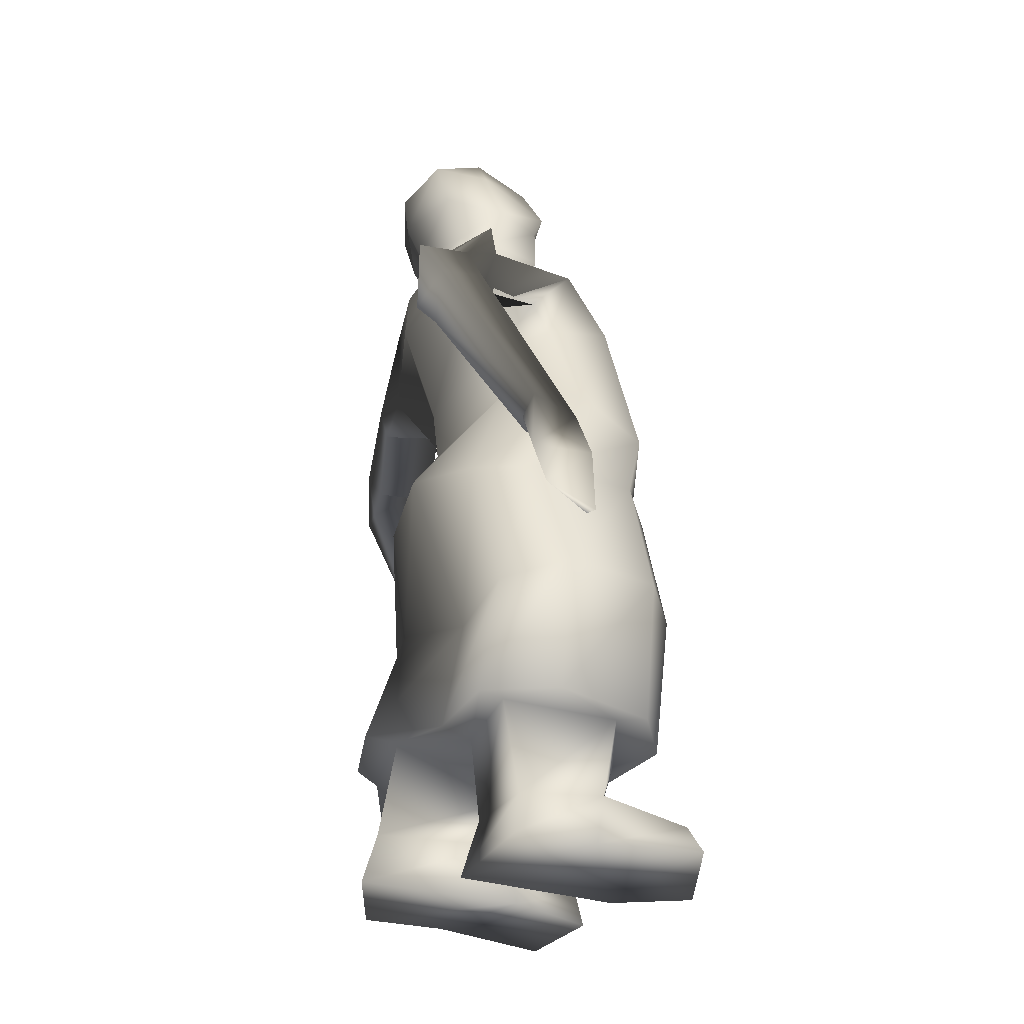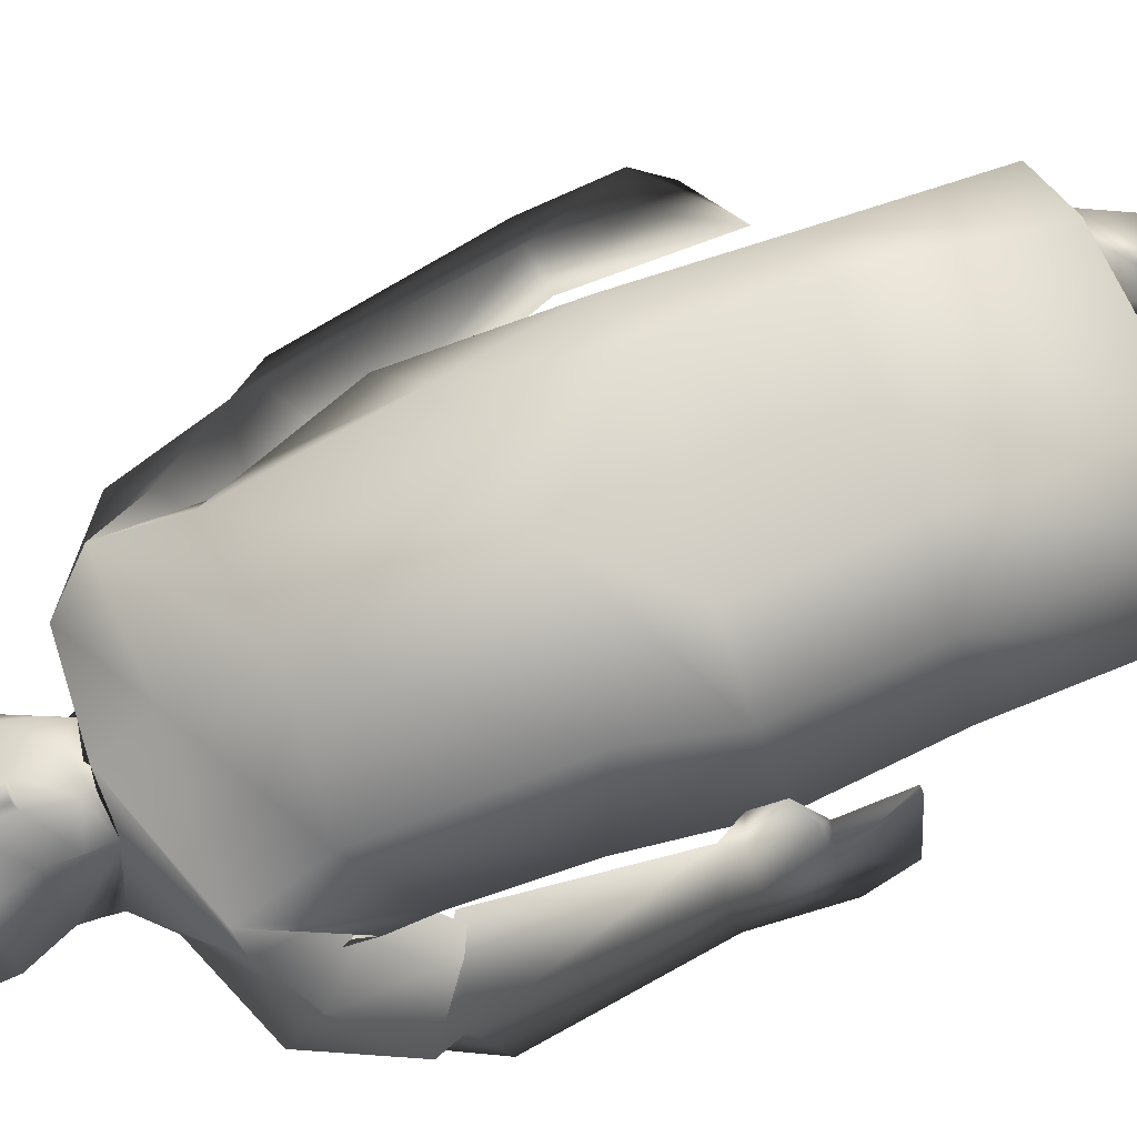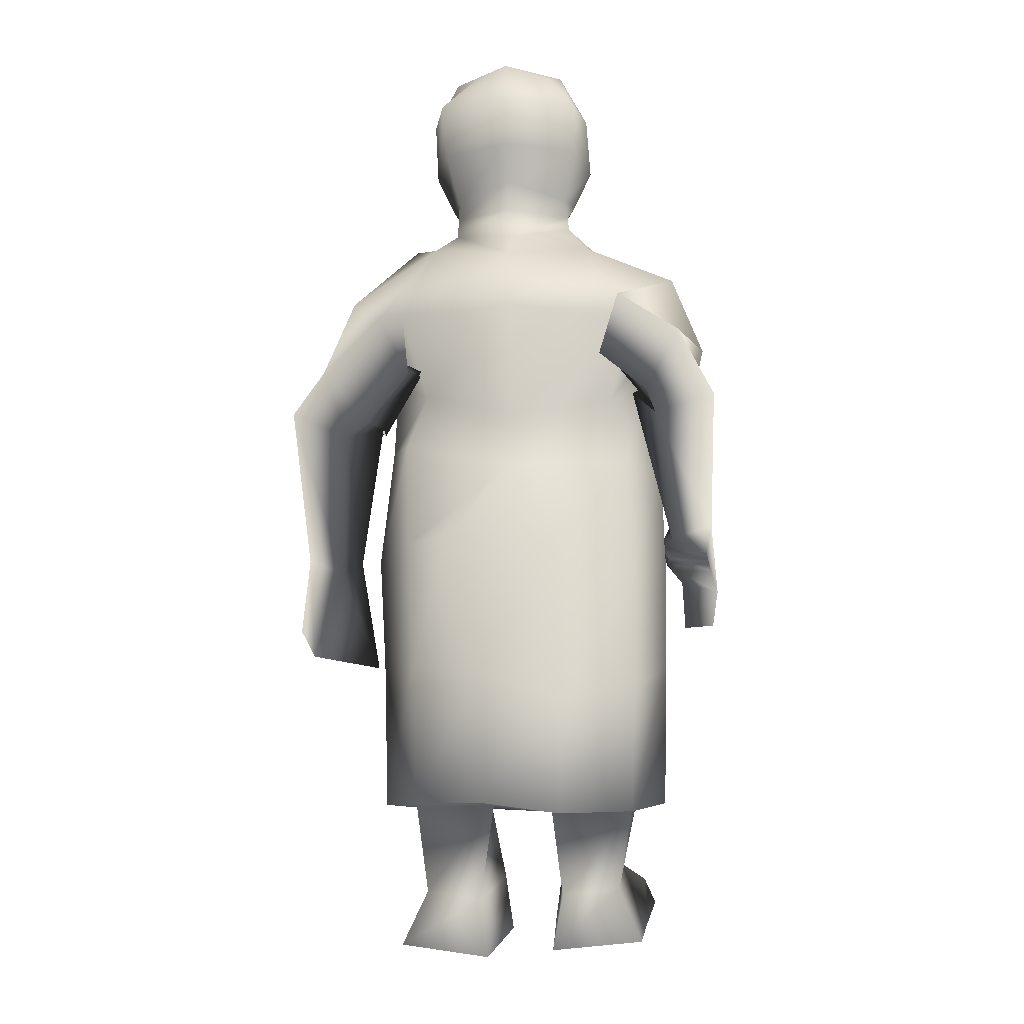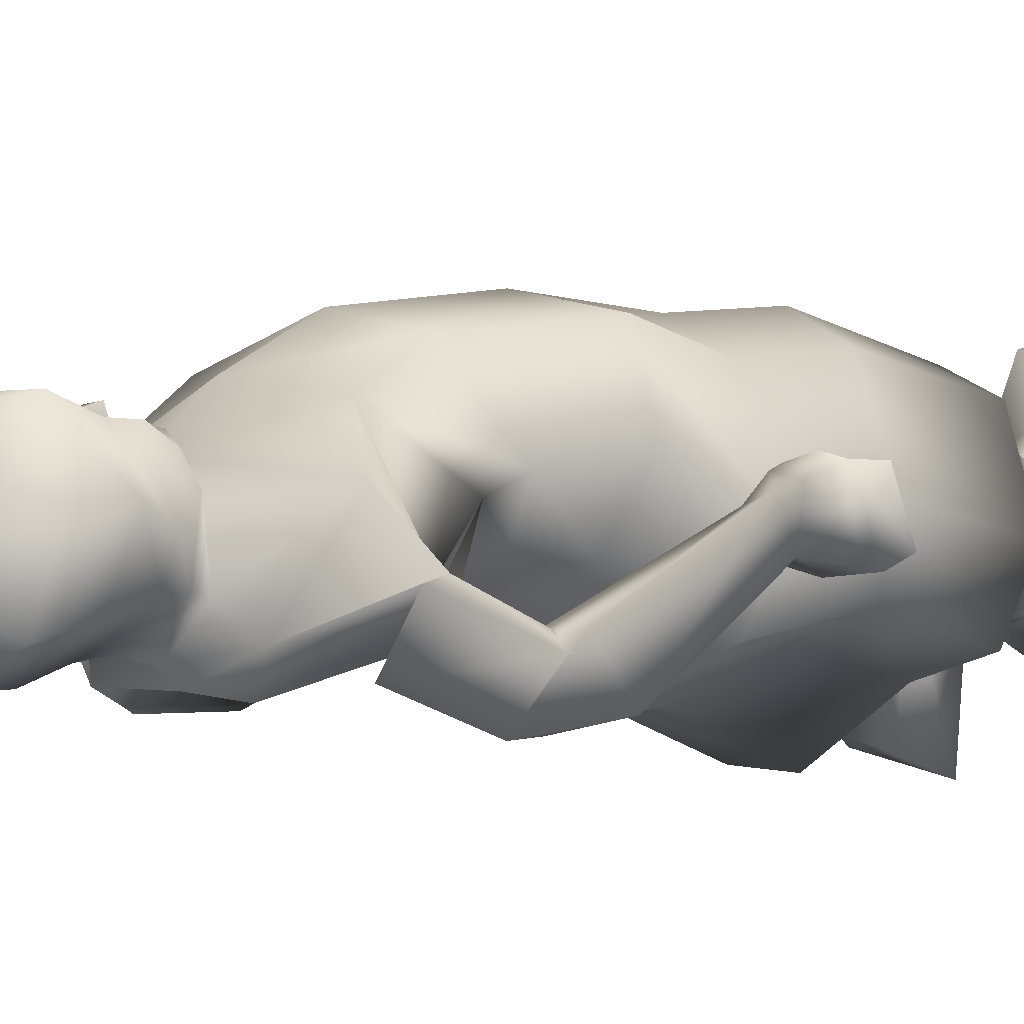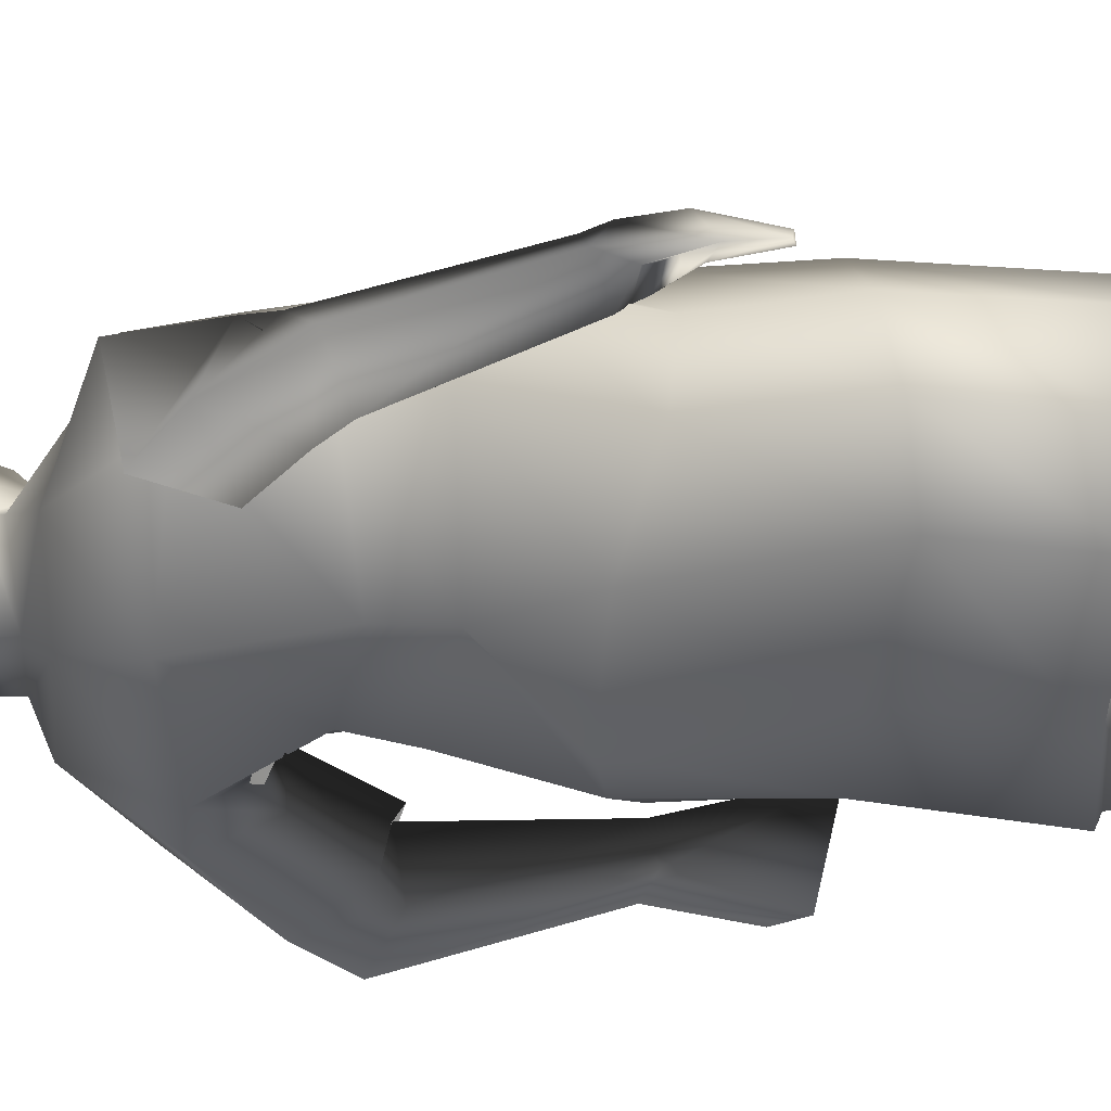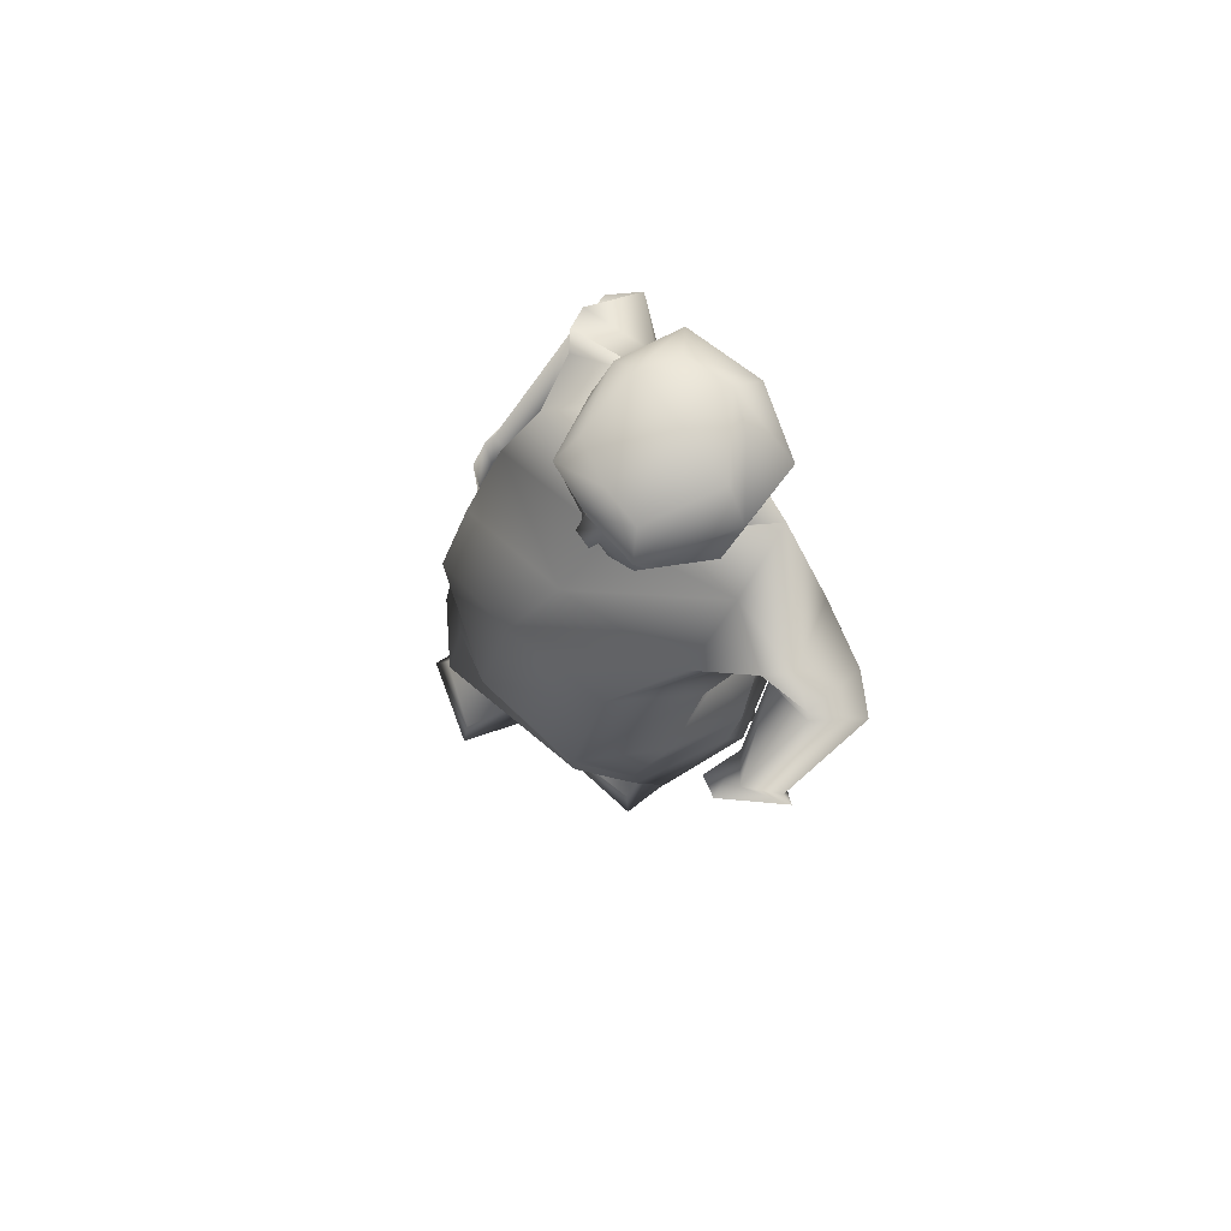
<metadata>
{"format":"obj","ext":"obj","renderer":"f3d","projection":"perspective","resolution":1024,"background":"white","views":[{"elev":-35.6,"azim":-107.3,"up":"+Y"},{"elev":74.5,"azim":-112.5,"up":"+Z"},{"elev":1.5,"azim":-173.9,"up":"+Y"},{"elev":-7.8,"azim":-135.2,"up":"+Z"},{"elev":-58.8,"azim":-91.3,"up":"+Z"},{"elev":77.5,"azim":54.8,"up":"+Y"}]}
</metadata>
<code>
o T1L8M001_5
v -0.1423 0.7973 0.1059
v -0.2033 0.8252 -0.02207
v 0.2103 0.8184 0.1205
v 0.2798 0.8541 -0.001991
v -0.1468 0.8458 -0.1388
v 0.235 0.8686 -0.1229
v -0.03331 0.7068 -0.2663
v 0.1467 0.7182 -0.2548
v 0.03452 0.7847 0.1569
v -0.06992 0.6711 0.1336
v -0.1667 0.6741 0.07455
v -0.2149 0.6501 -0.1038
v -0.1622 0.6617 -0.1998
v -0.2141 0.4787 -0.04876
v -0.1634 0.4537 -0.151
v -0.03738 0.4337 -0.1751
v 0.2562 0.6472 0.04626
v 0.177 0.6335 0.1127
v 0.2815 0.665 -0.1366
v 0.2199 0.7019 -0.219
v 0.2758 0.4865 -0.1259
v 0.09663 0.4808 -0.239
v 0.2122 0.4884 -0.223
v -0.07273 0.4821 0.1672
v -0.1657 0.4896 0.1097
v -0.07592 0.2307 0.1365
v -0.1659 0.2368 0.08734
v -0.2133 0.2403 -0.06644
v -0.02772 0.2231 0.07913
v -0.1607 0.2458 -0.1813
v -0.03916 0.2442 -0.2068
v -0.1598 0.2307 0.03819
v -0.156 0.2392 -0.143
v -0.02033 0.2372 -0.1542
v 0.2474 0.4712 0.03233
v 0.1719 0.4579 0.09724
v 0.2494 0.2242 -0.02746
v 0.1613 0.2127 0.03037
v 0.09849 0.216 -0.02261
v 0.2634 0.2485 -0.1801
v 0.08839 0.2773 -0.3003
v 0.1986 0.2718 -0.2861
v 0.2244 0.2257 -0.07697
v 0.2 0.2602 -0.2533
v 0.06941 0.2637 -0.251
v 0.1786 0.1254 -0.09011
v 0.06777 0.107 -0.07699
v 0.2103 0.05713 0.02097
v 0.09339 0.05324 0.05439
v 0.05695 0.008703 -0.05334
v 0.2239 0.02525 -0.1308
v 0.2284 0.008611 0.0305
v 0.08256 -0.002716 0.06238
v 0.08944 0.1082 -0.2724
v 0.1843 0.1121 -0.2336
v 0.07429 0.0188 -0.2977
v 0.2247 0.02485 -0.254
v -0.05201 1.235 -0.1948
v 0.1371 1.224 -0.1952
v 0.0526 1.213 -0.05624
v 0.04344 1.189 -0.2677
v -0.1381 1.151 -0.01525
v -0.08235 1.198 -0.237
v 0.2141 1.203 -0.1436
v 0.1659 1.195 -0.2566
v 0.2253 1.08 -0.2393
v 0.04367 1.103 -0.2736
v -0.1798 1.03 -0.09895
v 0.2651 1.023 -0.134
v -0.1534 1.086 -0.2095
v 0.2425 1.145 -0.04522
v 0.05904 1.14 0.02685
v 0.03849 1.219 -0.249
v -0.1551 1.145 -0.09227
v -0.2114 1.101 -0.1753
v -0.1293 1.01 -0.1794
v -0.2256 1.147 -0.1888
v -0.1378 1.121 -0.2675
v -0.1083 1.022 -0.2713
v -0.2779 1.025 -0.2442
v -0.2058 0.9197 -0.2291
v -0.1873 0.9605 -0.308
v -0.2377 1.058 -0.3195
v -0.1248 1.043 0.05589
v -0.1846 0.9712 -0.06979
v 0.2003 1.049 0.05691
v 0.2597 0.9796 -0.0684
v -0.1194 0.9468 -0.1506
v 0.197 0.9528 -0.1496
v 0.03953 1.023 0.1052
v 0.04893 0.8359 -0.2032
v 0.03953 0.9216 -0.2161
v 0.2947 1.071 -0.1315
v 0.3217 1.113 -0.1649
v 0.2007 0.9978 -0.1654
v 0.2133 0.9895 -0.2603
v 0.2607 1.08 -0.2639
v 0.3609 0.9725 -0.1703
v 0.2672 0.8862 -0.1636
v 0.2847 0.9075 -0.2503
v 0.3561 0.991 -0.2605
v -0.2696 0.9877 -0.2175
v -0.1612 0.9566 -0.217
v -0.201 0.9245 -0.2785
v -0.2969 0.9538 -0.2947
v -0.2745 0.7413 -0.07215
v -0.2193 0.7259 -0.08052
v -0.226 0.7085 -0.1293
v -0.2932 0.7313 -0.1343
v -0.2388 0.7085 -0.04672
v -0.2829 0.7097 -0.05959
v -0.2045 0.6933 -0.06873
v -0.2849 0.6879 -0.1509
v -0.2477 0.6452 -0.02088
v -0.2827 0.6421 -0.03346
v -0.2422 0.6278 -0.05874
v -0.2153 0.6577 -0.03021
v -0.3039 0.6188 -0.1409
v -0.2584 0.549 -0.02129
v -0.2475 0.5471 -0.03271
v -0.2965 0.5588 -0.1161
v -0.2155 0.6769 -0.07303
v -0.2314 0.6504 -0.06741
v -0.2931 0.6552 -0.1448
v -0.2861 0.6753 -0.1487
v -0.2712 0.6672 -0.1534
v -0.2034 0.6673 -0.08607
v -0.2164 0.6436 -0.07481
v -0.2791 0.6438 -0.1504
v -0.009243 0.6506 0.1684
v -0.001046 0.6637 0.1649
v -0.006932 0.6681 0.172
v -0.01556 0.6539 0.1749
v -0.316 0.6656 -0.2044
v -0.3195 0.6466 -0.1902
v -0.3315 0.6583 -0.1801
v -0.329 0.6772 -0.1916
v -0.1891 0.01265 0.1576
v -0.04473 0.003477 0.1958
v -0.009176 -0.00213 0.07558
v -0.179 0.008138 -0.005179
v -0.02321 0.09381 0.04397
v -0.1331 0.1121 0.02367
v -0.05322 0.05817 0.1793
v -0.1698 0.05942 0.1415
v -0.02373 5.065e-05 -0.1684
v -0.1747 0.009334 -0.1312
v -0.03846 0.09003 -0.1446
v -0.1347 0.09643 -0.1109
v 0.367 0.9379 -0.1691
v 0.2658 0.8977 -0.1966
v 0.3192 0.8828 -0.2534
v 0.4123 0.9219 -0.2426
v 0.3638 0.6704 -0.07326
v 0.319 0.6607 -0.1081
v 0.3473 0.6484 -0.1495
v 0.4104 0.6656 -0.1201
v 0.3463 0.5698 -0.04292
v 0.2976 0.4722 -0.06174
v 0.3962 0.5012 -0.1522
v 0.4221 0.5435 -0.1381
v -0.0142 1.462 -0.06225
v 0.05701 1.471 -0.04844
v 0.05415 1.509 -0.1575
v -0.0343 1.495 -0.1582
v 0.1163 1.465 -0.05187
v 0.1411 1.485 -0.166
v 0.1497 1.271 -0.1472
v 0.1216 1.283 -0.04557
v 0.06827 1.282 -0.033
v 0.03312 1.284 -0.03358
v -0.05809 1.278 -0.1424
v -0.0208 1.287 -0.0403
v -0.03683 1.345 -0.04668
v 0.1407 1.339 -0.05325
v 0.06792 1.34 -0.03892
v 0.04739 1.308 -0.2499
v -0.04523 1.284 -0.1963
v -0.06152 1.361 -0.2259
v 0.04831 1.369 -0.2762
v 0.1794 1.329 -0.1346
v 0.1333 1.279 -0.2029
v 0.1511 1.355 -0.2338
v -0.05998 1.437 -0.2483
v 0.05026 1.441 -0.2843
v 0.1547 1.433 -0.2561
v 0.05593 1.404 -0.02055
v -0.02368 1.398 -0.02697
v -0.01911 1.485 -0.2152
v 0.0511 1.504 -0.236
v -0.07863 1.42 -0.1568
v 0.102 1.486 -0.2184
v -0.08397 1.337 -0.1249
v 0.1789 1.413 -0.1662
v -0.04982 1.257 -0.1911
v 0.1355 1.251 -0.198
v 0.04541 1.265 -0.24
v 0.1363 1.393 -0.03289
v 0.06609 1.285 -0.01602
v 0.03777 1.286 -0.01594
v 0.0367 1.341 -0.03776
v 0.03687 1.347 -0.03836
v 0.06808 1.346 -0.03951
v 0.05616 1.41 -0.02011
v 0.07659 1.228 -0.03835
v 0.109 1.21 -0.09773
v 0.115 1.241 -0.06736
v -0.01095 1.213 -0.09328
v 0.02197 1.229 -0.03632
v -0.01948 1.246 -0.06049
f 53 50 51 52
f 50 56 57 51
f 74 60 58 63
f 62 72 60 74
f 63 58 73 61
f 60 64 65 59
f 66 67 61 65
f 85 84 62 68
f 2 1 84 85
f 3 4 87 86
f 86 87 69 71
f 88 85 68 70
f 92 88 70 67
f 87 89 66 69
f 74 75 76 62
f 63 77 75 74
f 94 65 64 93
f 95 71 69 96
f 70 78 77 63
f 68 79 78 70
f 5 2 85 88
f 4 6 89 87
f 12 11 1 2
f 13 12 2 5
f 17 19 4 3
f 19 20 6 4
f 45 34 31 41
f 39 29 34 45
f 29 39 38 26
f 18 17 3 9
f 9 3 86 90
f 20 8 91 6
f 7 13 5 91
f 11 10 9 1
f 89 92 67 66
f 6 91 92 89
f 25 24 10 11
f 14 25 11 12
f 36 35 17 18
f 35 21 19 17
f 15 14 12 13
f 16 15 13 7
f 23 22 8 20
f 21 23 20 19
f 22 16 7 8
f 24 36 18 10
f 27 26 24 25
f 28 27 25 14
f 38 37 35 36
f 37 40 21 35
f 30 28 14 15
f 31 30 15 16
f 42 41 22 23
f 40 42 23 21
f 41 31 16 22
f 26 38 36 24
f 32 29 26 27
f 39 43 37 38
f 43 44 40 37
f 33 32 28 30
f 34 33 30 31
f 44 45 41 42
f 47 46 43 39
f 46 55 44 43
f 54 47 39 45
f 55 54 45 44
f 49 48 46 47
f 56 50 47 54
f 50 53 49 47
f 57 56 54 55
f 51 57 55 46
f 53 52 48 49
f 52 51 46 48
f 75 80 81 76
f 76 81 82 79
f 78 83 80 77
f 103 81 80 102
f 104 82 81 103
f 83 105 102 80
f 82 104 105 83
f 102 106 107 103
f 103 107 108 104
f 105 109 106 102
f 72 71 64 60
f 90 86 71 72
f 104 108 109 105
f 97 66 65 94
f 96 69 66 97
f 79 82 83 78
f 93 64 71 95
f 67 70 63 61
f 59 65 61 73
f 62 76 79 68
f 1 9 90 84
f 84 90 72 62
f 91 5 88 92
f 138 141 140 139
f 141 147 146 140
f 143 142 29 32
f 142 148 34 29
f 148 149 33 34
f 149 143 32 33
f 145 144 142 143
f 140 146 148 142
f 139 140 142 144
f 146 147 149 148
f 147 141 143 149
f 138 139 144 145
f 141 138 145 143
f 95 99 98 93
f 100 99 95 96
f 94 98 101 97
f 99 151 150 98
f 100 152 151 99
f 153 101 98 150
f 152 100 101 153
f 151 155 154 150
f 152 156 155 151
f 150 154 157 153
f 153 157 156 152
f 97 101 100 96
f 155 159 158 154
f 156 160 159 155
f 161 157 154 158
f 160 156 157 161
f 159 160 161 158
f 165 162 163 164
f 166 167 164 163
f 207 206 168 169
f 205 207 169 170
f 209 205 170 171
f 172 173 174 193
f 169 168 181 175
f 177 178 179 180
f 182 177 180 183
f 180 179 184 185
f 183 180 185 186
f 185 184 189 190
f 191 188 162 165
f 186 185 190 192
f 190 189 165 164
f 167 192 190 164
f 178 172 193 179
f 168 182 183 181
f 179 193 191 184
f 181 183 186 194
f 184 191 165 189
f 194 186 192 167
f 210 209 171 173
f 195 208 172 178
f 206 196 182 168
f 197 195 178 177
f 196 197 177 182
f 58 60 208 195
f 60 59 196 206
f 208 206 205 209
f 193 174 188 191
f 176 175 198 187
f 175 181 194 198
f 187 198 166 163
f 198 194 167 166
f 170 169 175 176
f 208 210 173 172
f 174 201 187 188
f 173 171 201 174
f 200 199 176 201
f 171 170 199 200
f 188 187 163 162
f 59 73 197 196
f 73 58 195 197
f 120 116 115 119
f 110 107 106 111
f 112 108 107 110
f 109 118 111 106
f 114 110 111 115
f 121 119 115 118
f 108 112 113 109
f 116 120 121 118
f 116 117 114 115
f 122 112 116 123
f 113 125 124 118
f 112 122 125 113
f 123 116 118 124
f 122 123 124 125
f 10 18 9
f 27 28 32
f 42 40 44
f 80 75 77
f 8 7 91
f 94 93 98
f 207 205 206
f 209 210 208
f 60 206 208
f 201 176 187
f 199 170 176
f 201 171 200
f 202 203 204
f 121 120 119
f 113 118 109
f 112 110 117
f 117 116 112
f 114 117 110
f 118 115 111
f 118 116 115

</code>
